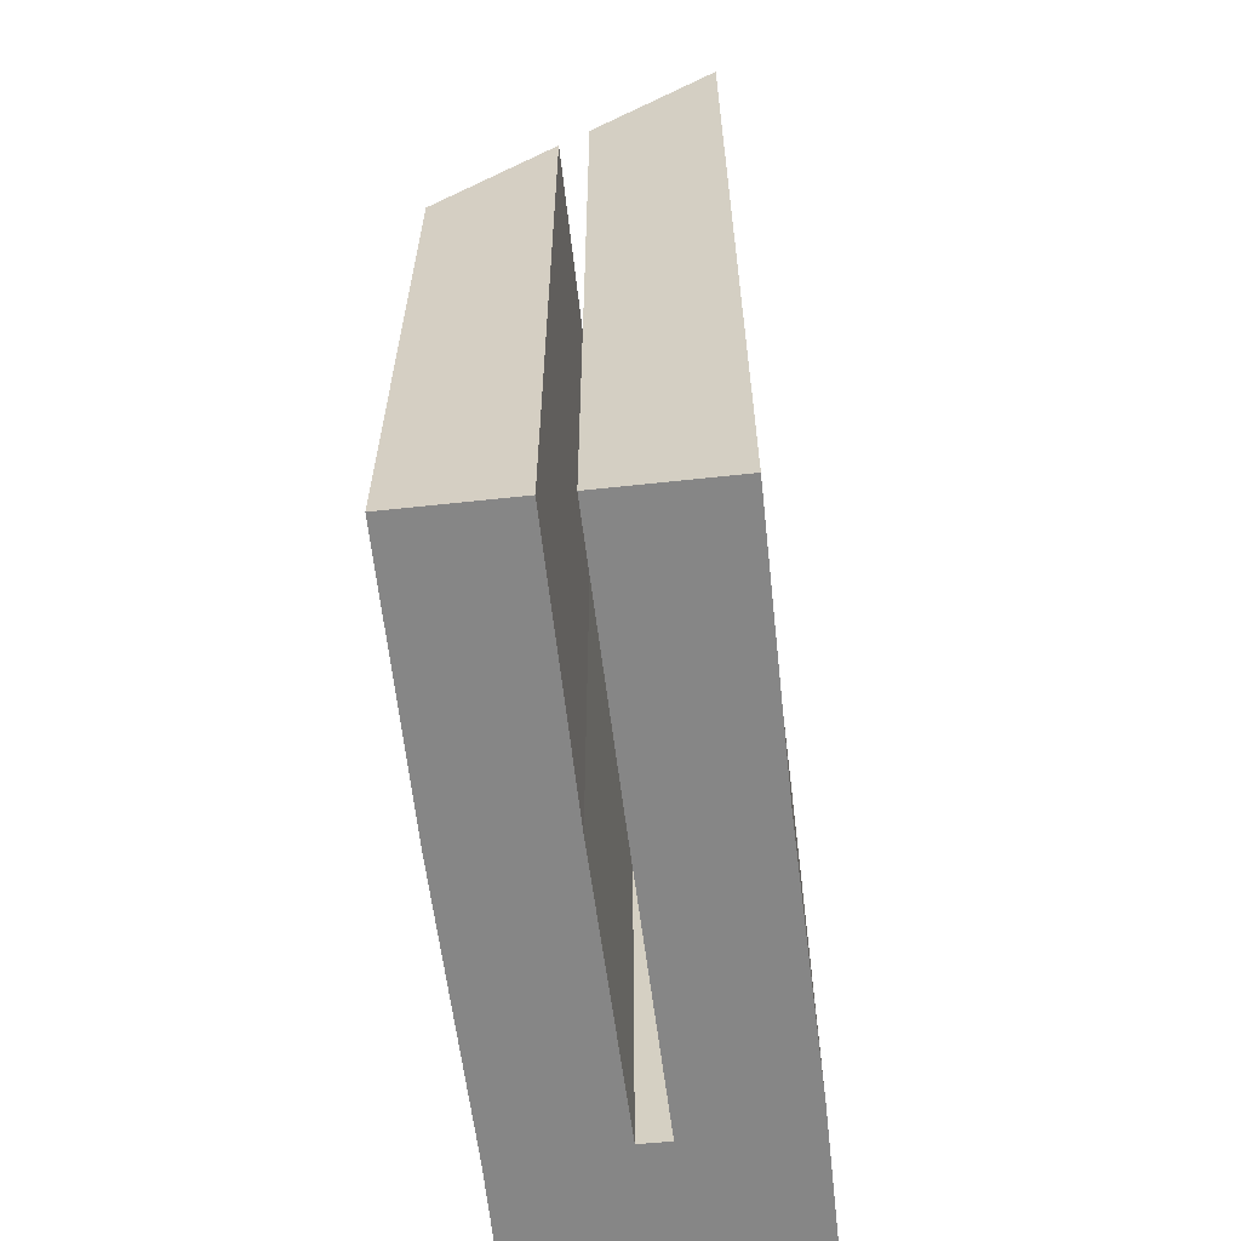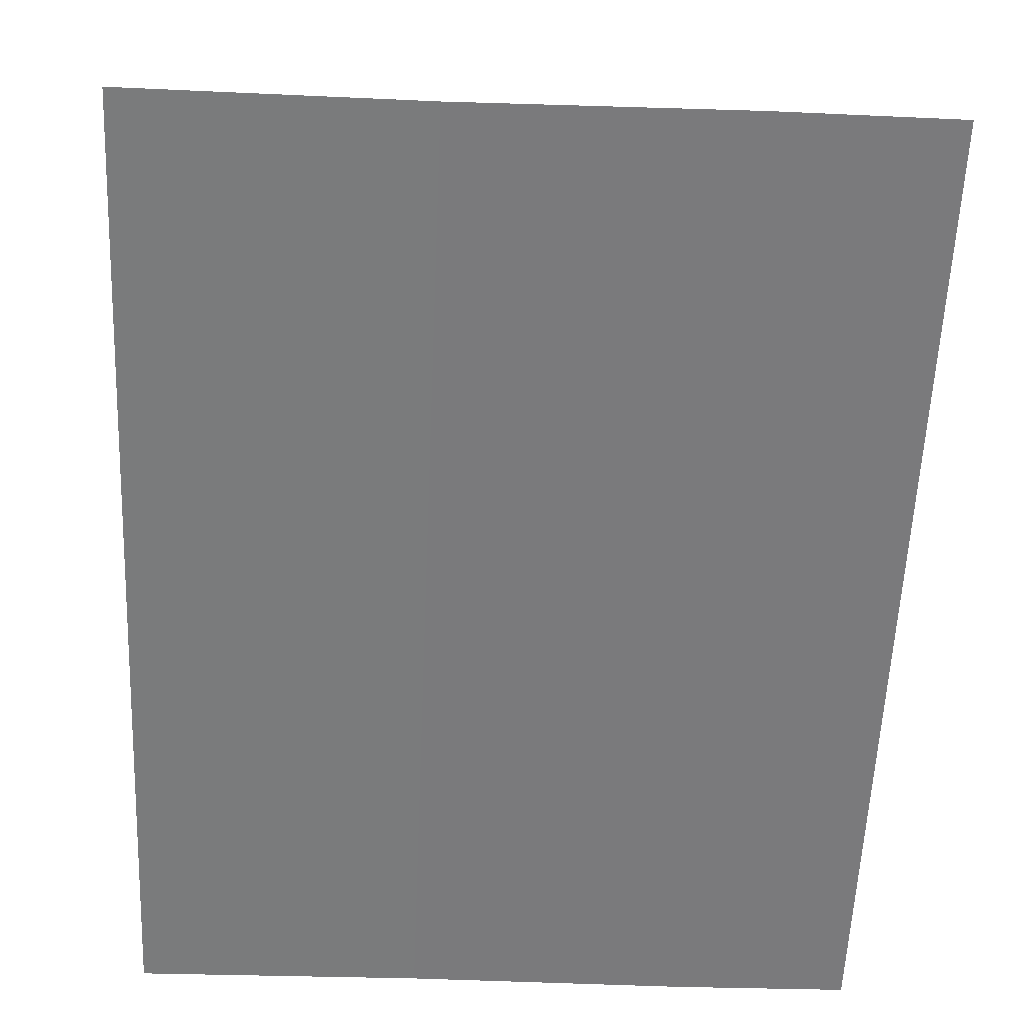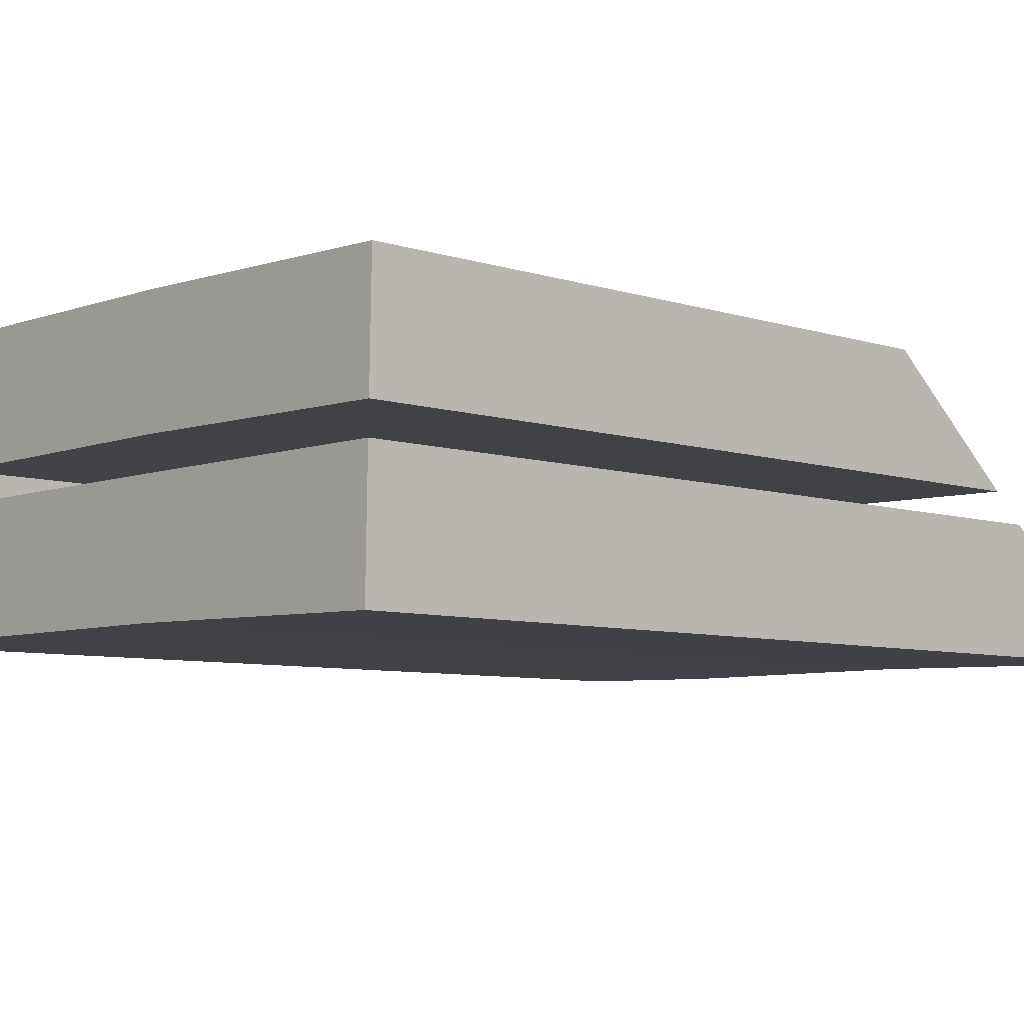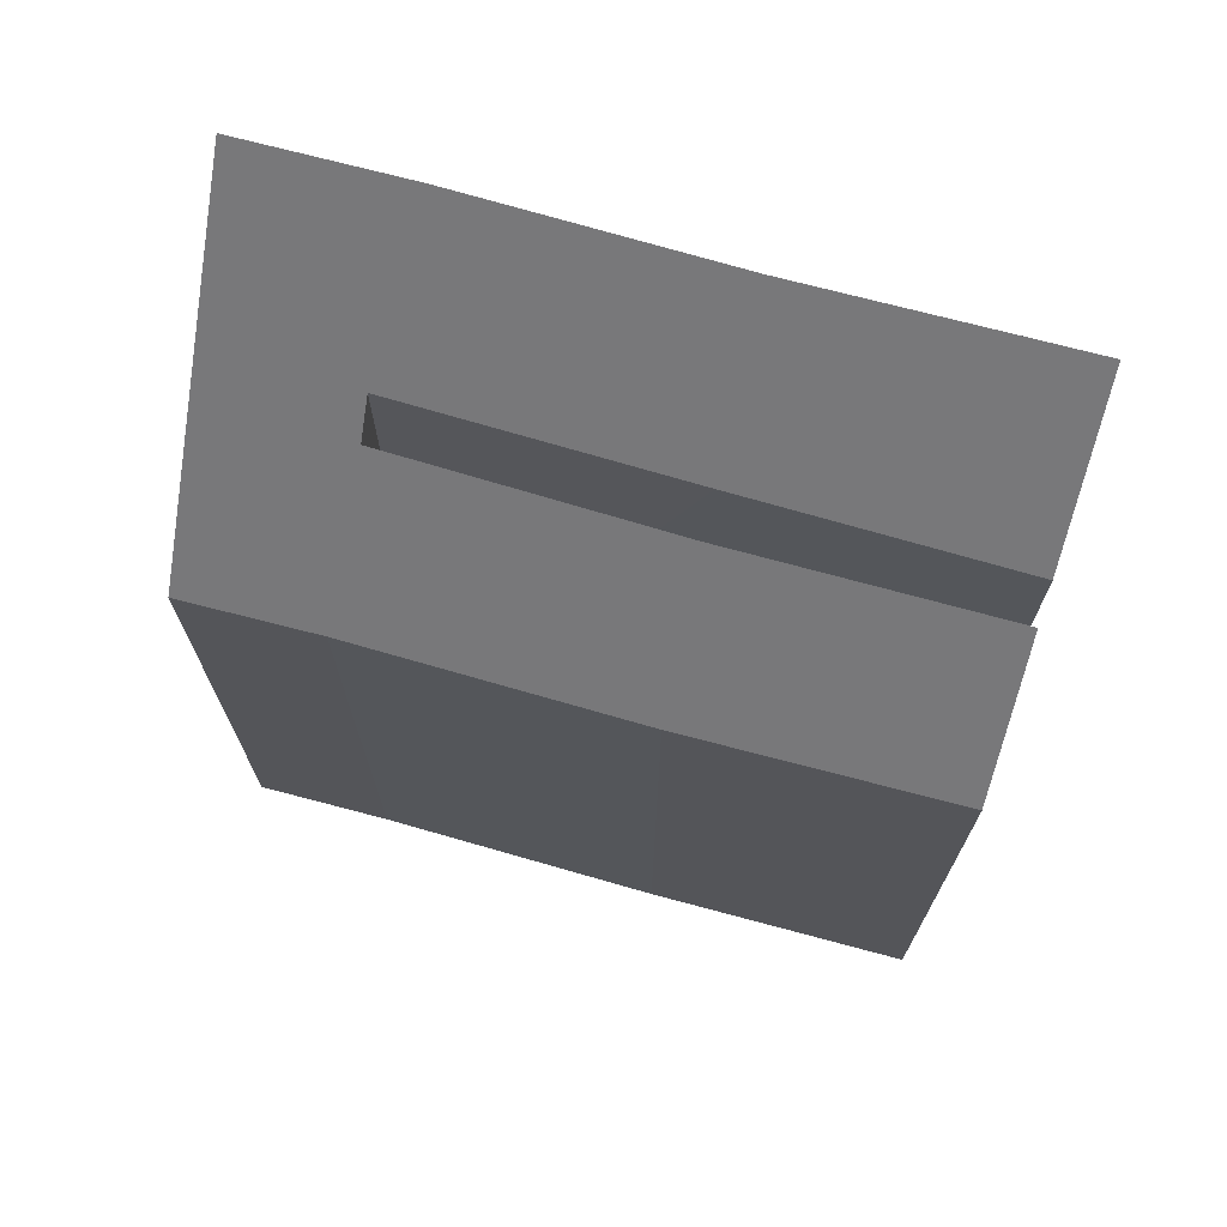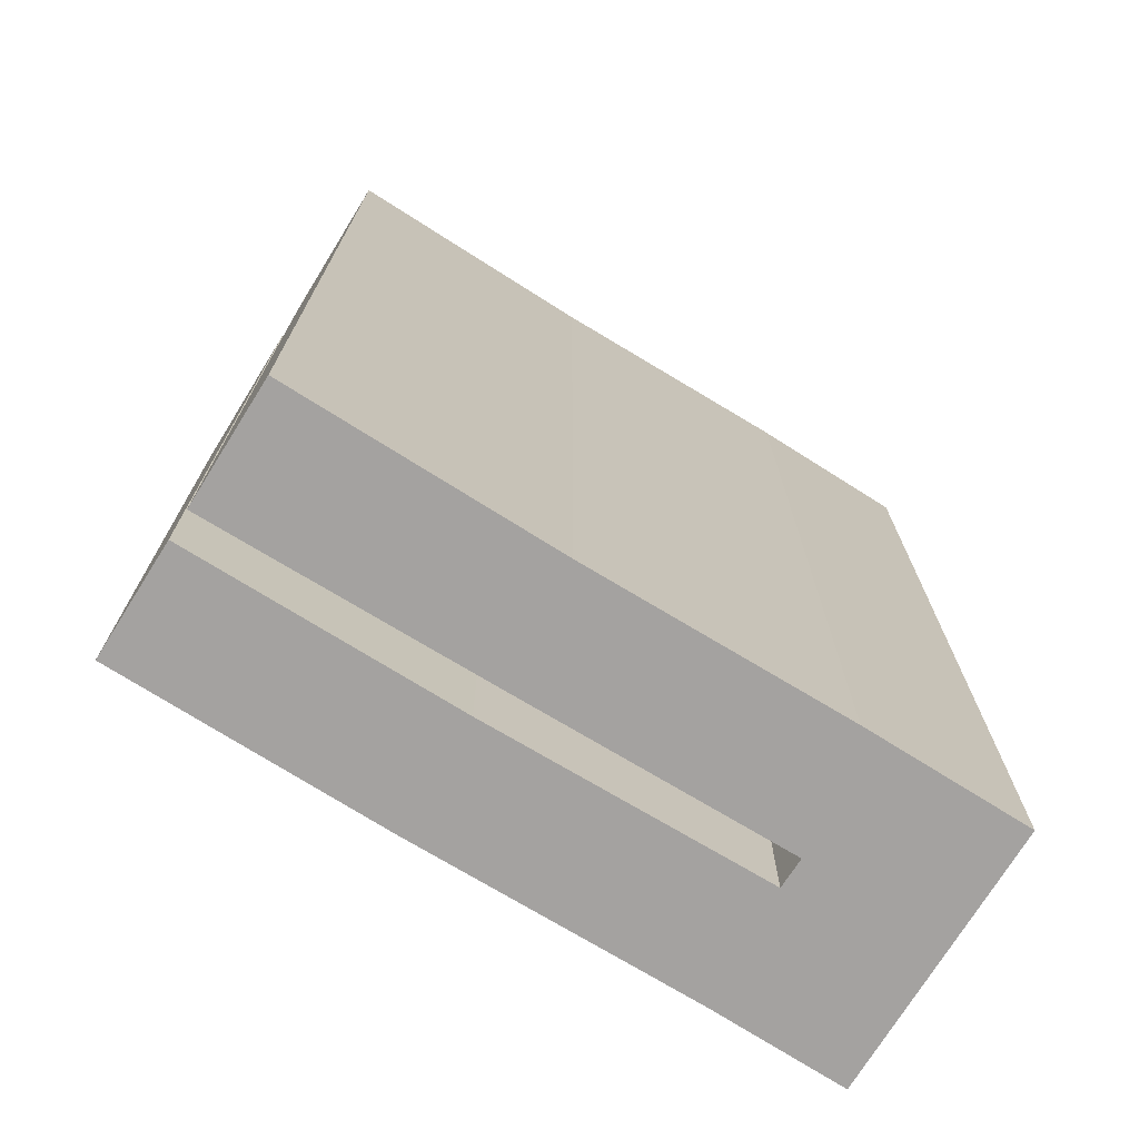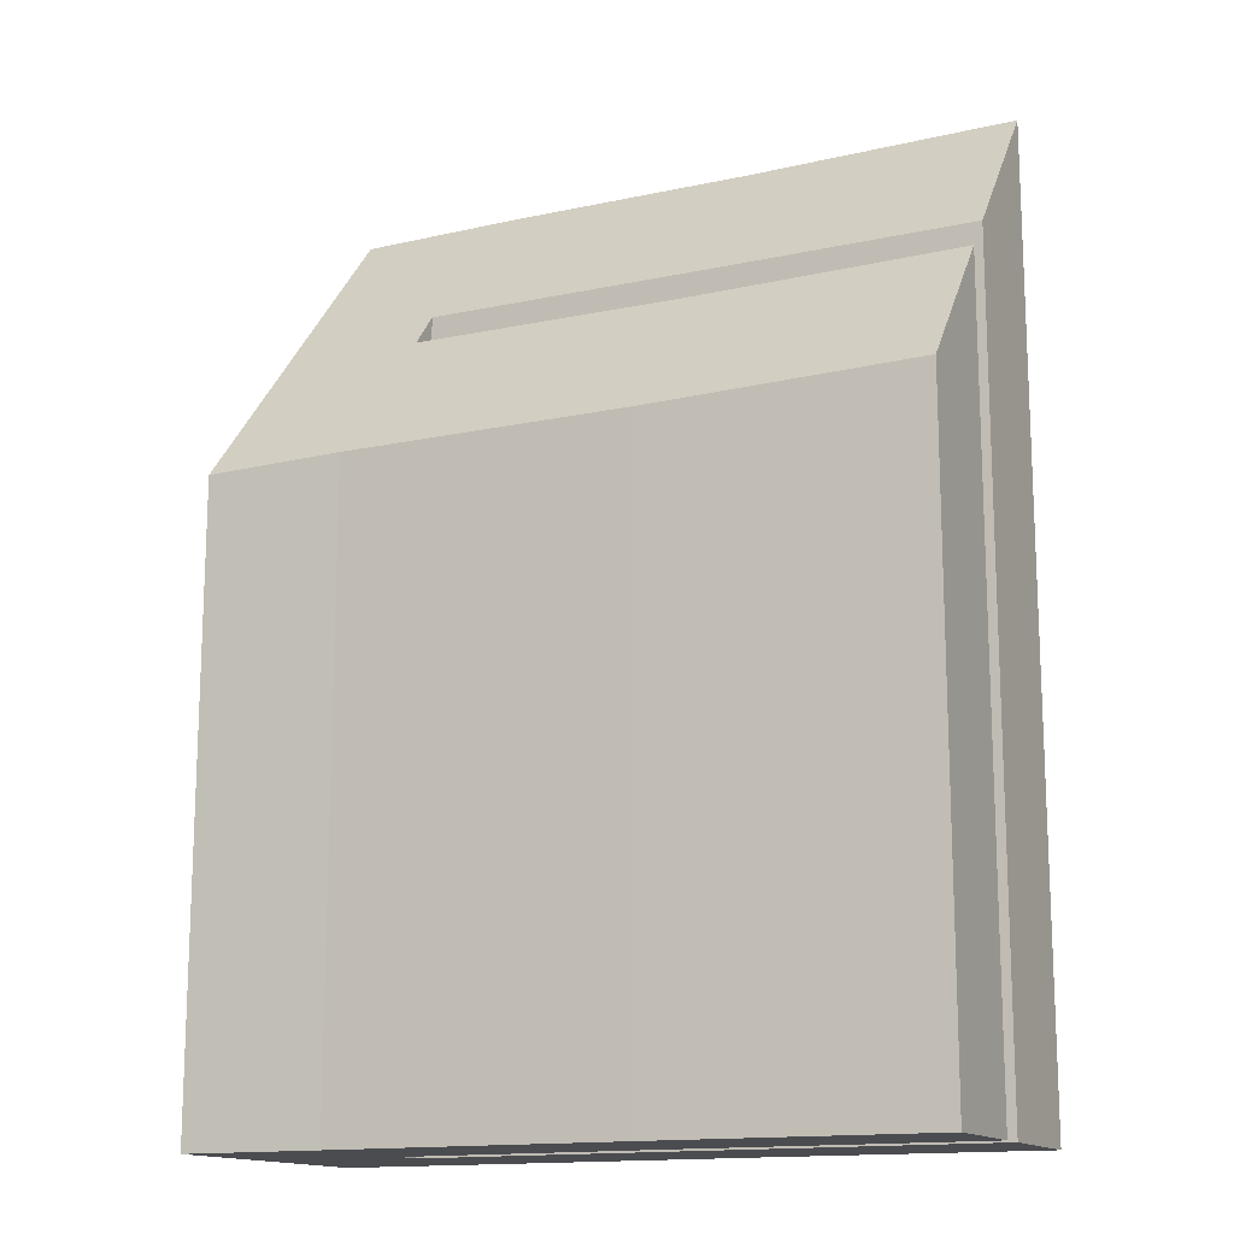
<metadata>
{"format":"obj","ext":"obj","renderer":"f3d","projection":"perspective","resolution":1024,"background":"white","views":[{"elev":-62.0,"azim":97.4,"up":"+Y"},{"elev":-58.2,"azim":177.5,"up":"+Z"},{"elev":-6.9,"azim":46.7,"up":"+Z"},{"elev":71.1,"azim":16.4,"up":"+Y"},{"elev":-72.7,"azim":148.9,"up":"+Y"},{"elev":-14.7,"azim":26.5,"up":"+Y"}]}
</metadata>
<code>
v  8.564 9.248 1.74
v  5.253 9.228 1.793
v  8.592 7.556 3.146
v  5.285 7.502 3.227
v  1.781 9.285 1.783
v  1.721 7.525 3.247
v  0 11.45 7.013e-16
v  0.017 7.489 3.295
v  8.528 11.47 -0.111
v  5.243 11.44 -0.044
v  8.557 9.663 1.395
v  5.254 9.687 1.411
v  2.039 11.48 -0.041
v  1.771 9.729 1.414
v  8.528 6.797e-18 -0.111
v  8.557 -8.542e-17 1.395
v  8.564 -1.065e-16 1.74
v  8.592 -1.926e-16 3.146
v  1.771 -8.658e-17 1.414
v  1.781 -1.092e-16 1.783
v  5.243 2.694e-18 -0.044
v  2.039 2.511e-18 -0.041
v  0 0 0
v  5.253 -1.098e-16 1.793
v  0.017 -2.018e-16 3.295
v  1.721 -1.988e-16 3.247
v  5.285 -1.976e-16 3.227
v  5.254 -8.64e-17 1.411
g defaultobject
f 1 2 3
f 4 3 2
f 5 4 2
f 6 4 5
f 7 6 5
f 8 6 7
f 9 10 11
f 12 11 10
f 13 12 10
f 14 12 13
f 7 14 13
f 5 14 7
f 11 15 9
f 15 11 16
f 3 17 1
f 17 3 18
f 5 19 14
f 19 5 20
f 15 10 9
f 10 15 21
f 10 22 13
f 22 10 21
f 22 7 13
f 7 22 23
f 17 2 1
f 2 17 24
f 2 20 5
f 20 2 24
f 23 8 7
f 8 23 25
f 8 26 6
f 26 8 25
f 26 4 6
f 4 26 27
f 4 18 3
f 18 4 27
f 19 12 14
f 12 19 11
f 11 19 16
f 16 19 28
f 27 26 18
f 18 24 17
f 16 28 15
f 19 15 28
f 21 15 19
f 25 23 26
f 20 26 23
f 18 26 20
f 24 18 20
f 19 20 23
f 21 19 23
f 22 21 23

</code>
